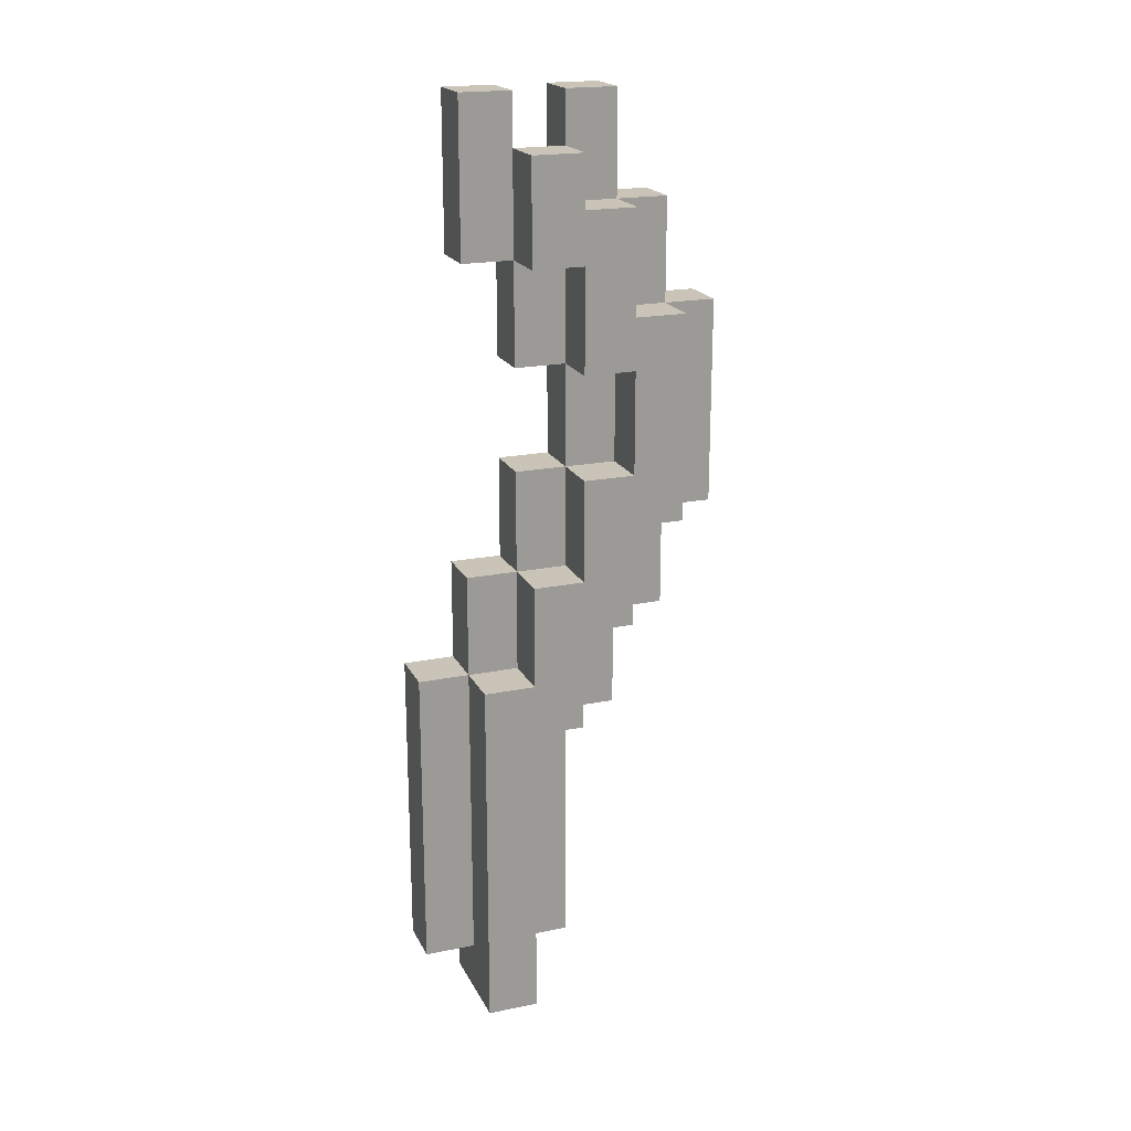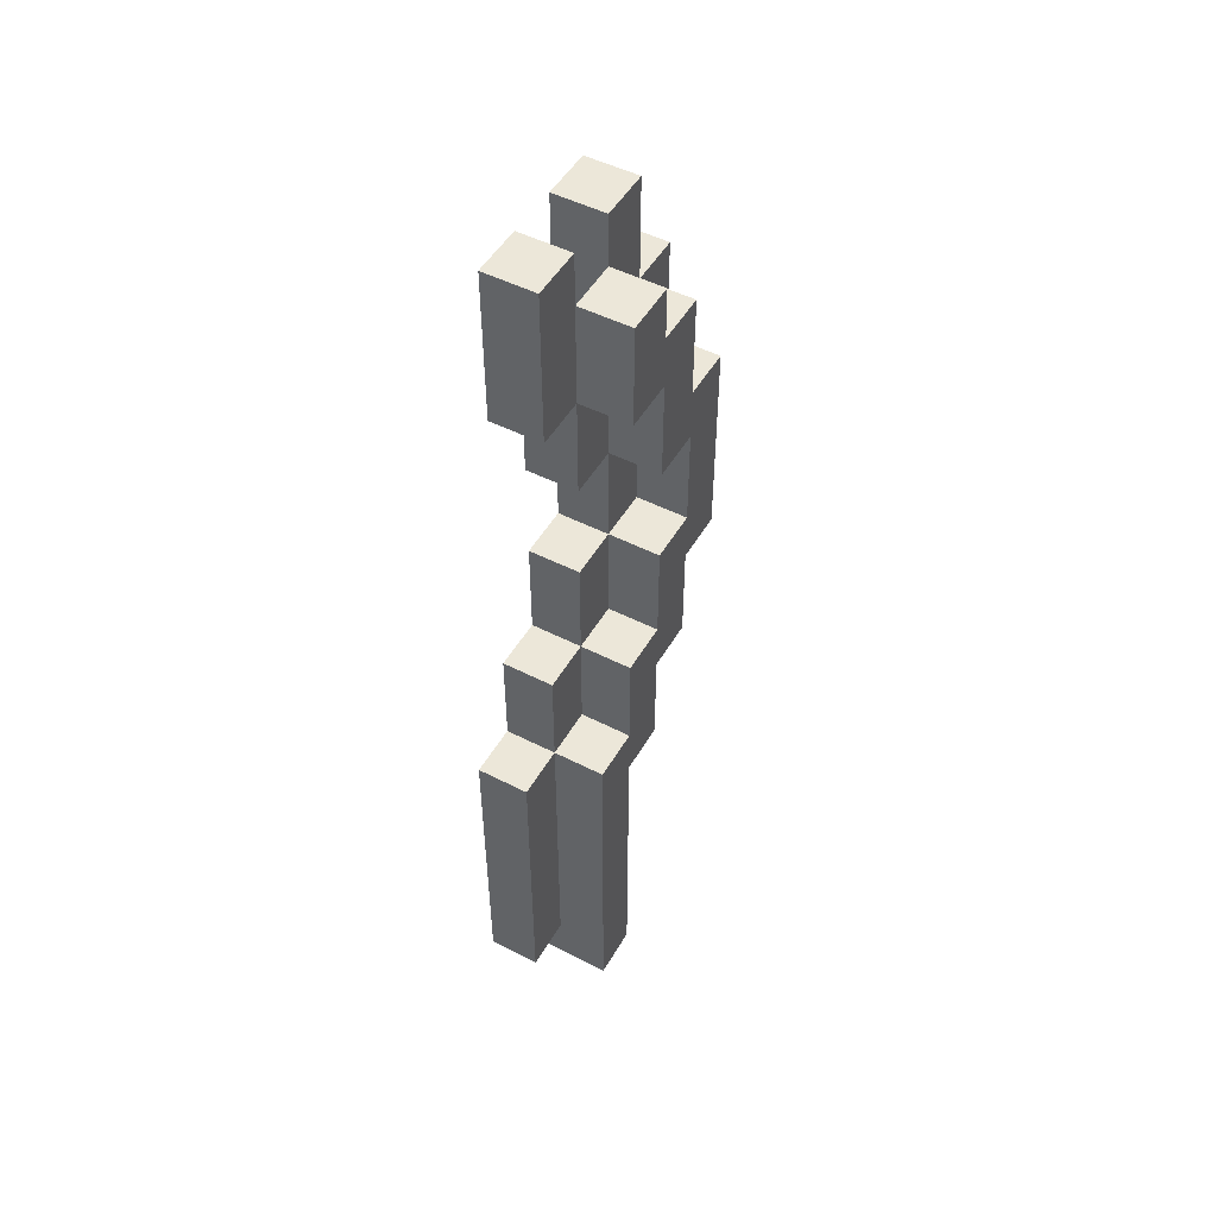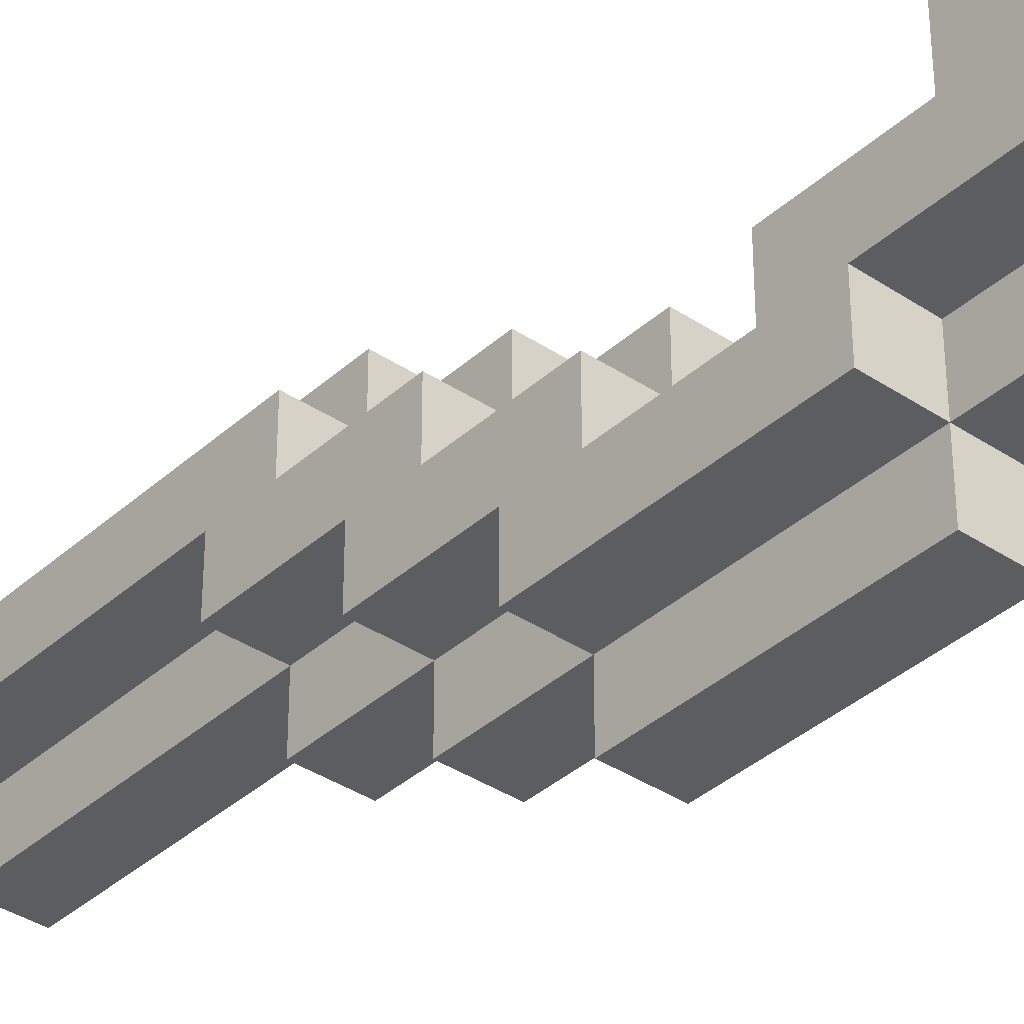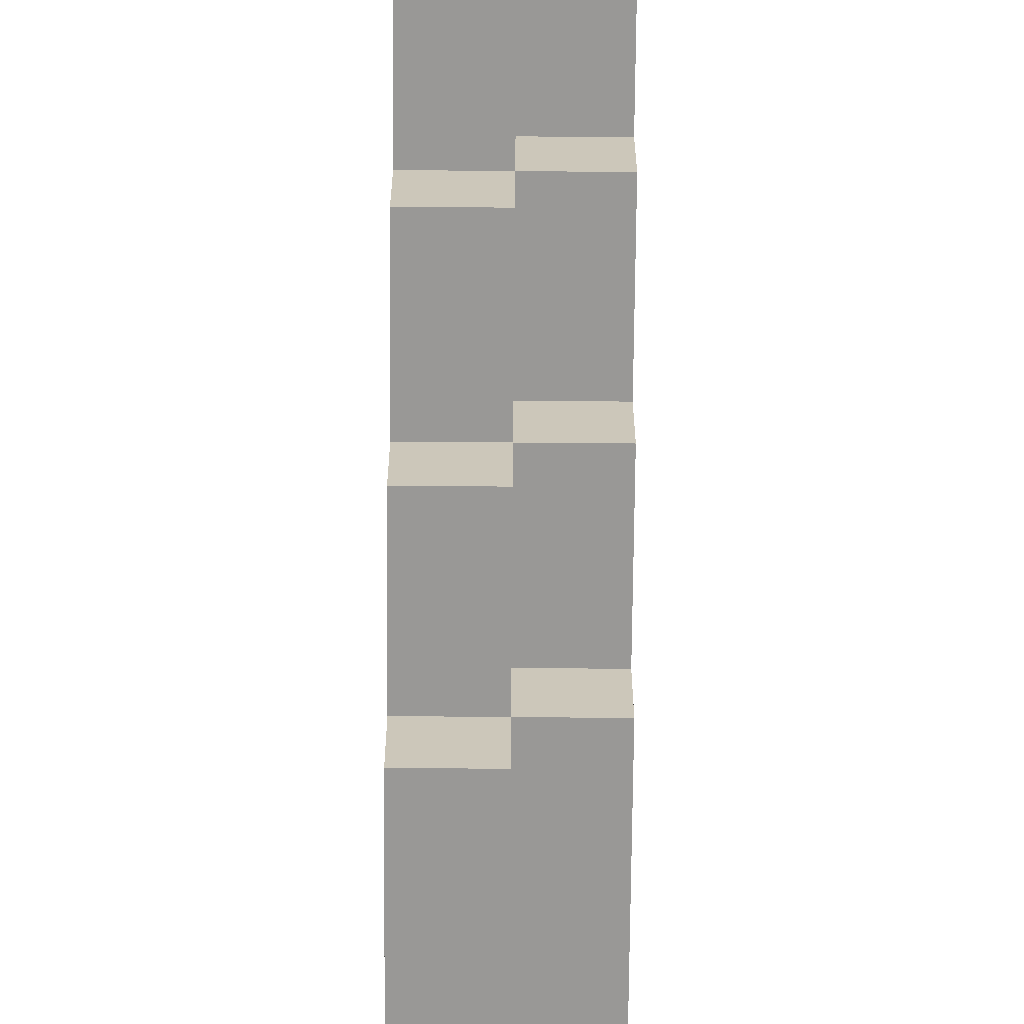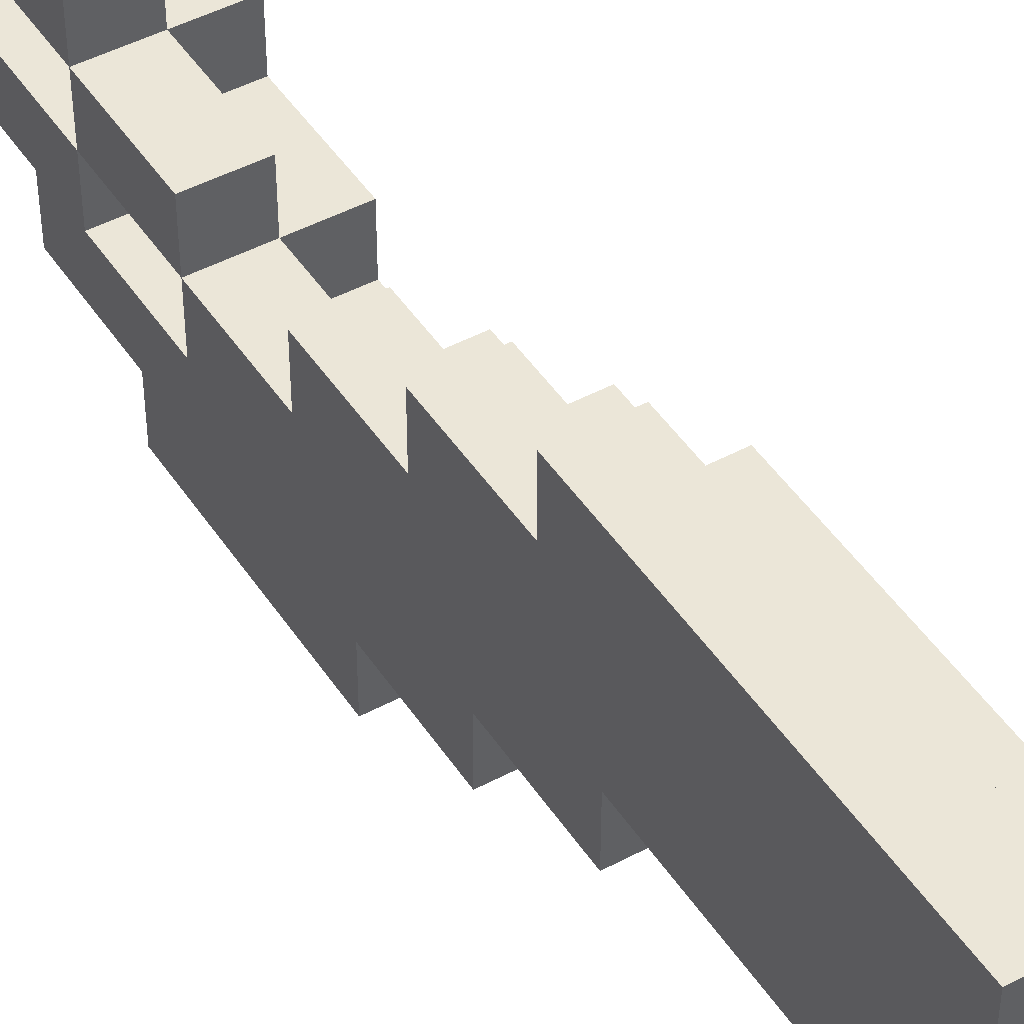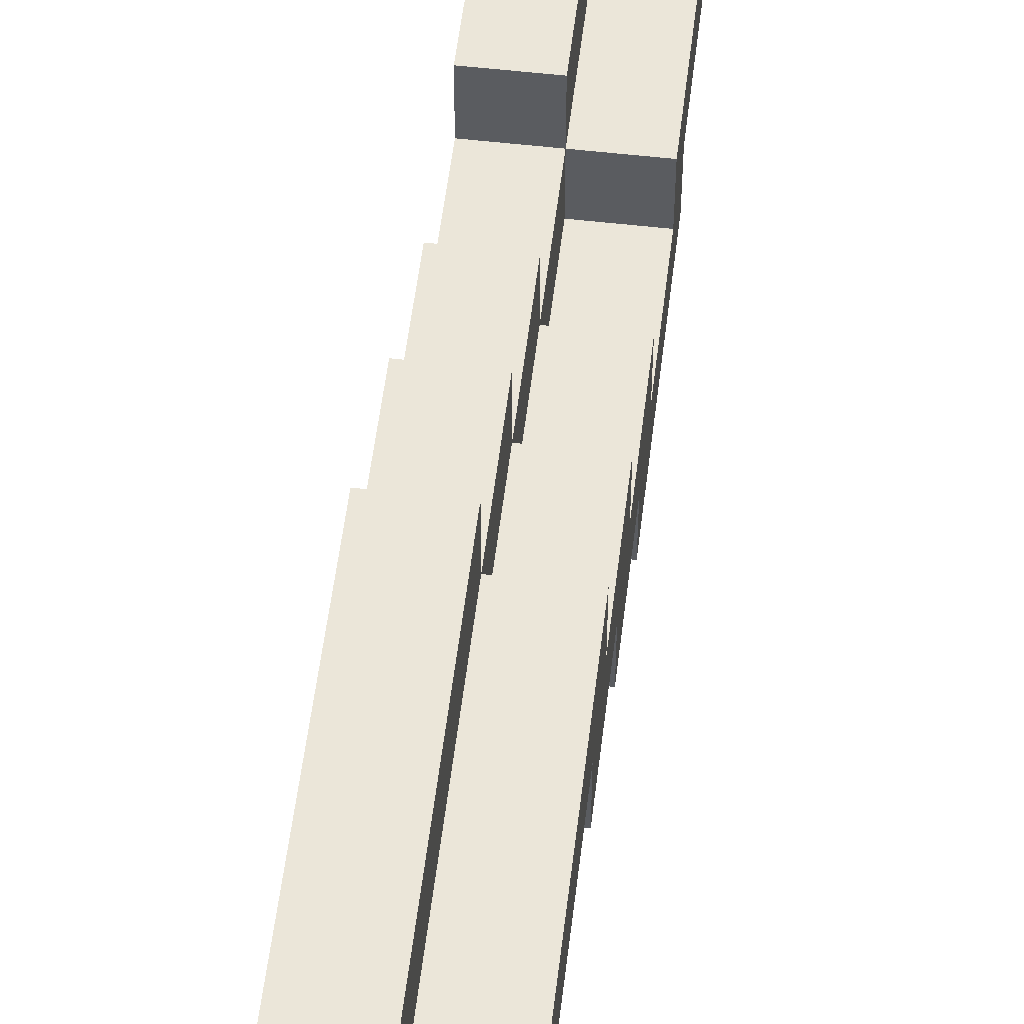
<metadata>
{"format":"obj","ext":"obj","renderer":"f3d","projection":"perspective","resolution":1024,"background":"white","views":[{"elev":20.0,"azim":-110.5,"up":"+Z"},{"elev":50.2,"azim":-150.7,"up":"+Z"},{"elev":-36.9,"azim":-40.9,"up":"+Y"},{"elev":-68.6,"azim":179.5,"up":"+Y"},{"elev":46.2,"azim":148.5,"up":"+Y"},{"elev":55.1,"azim":-173.1,"up":"+Y"}]}
</metadata>
<code>
o right arm
v -3 0.9 2
v -3 0.9 1.4
v -3 0.8 3.1
v -3 0.8 2.8
v -3 0.8 2.2
v -3 0.8 2
v -3 0.8 1.4
v -3 0.8 1.3
v -3 0.7 3.1
v -3 0.7 2.8
v -3 0.7 2.6
v -3 0.7 2.4
v -3 0.7 2.2
v -3 0.7 1.4
v -3 0.7 1.3
v -3 0.6 3.1
v -3 0.6 2.8
v -3 0.6 2.6
v -3 0.6 2.4
v -3 0.6 1.9
v -3 0.6 1.4
v -3 0.5 3.1
v -3 0.5 2.9
v -3 0.5 2.8
v -3 0.5 2.6
v -3 0.5 2.1
v -3 0.5 1.9
v -3 0.4 2.9
v -3 0.4 2.7
v -3 0.4 2.3
v -3 0.4 2.1
v -3 0.3 2.7
v -3 0.3 2.3
v -3.1 0.7 3
v -3.1 0.7 2.8
v -3.1 0.6 3
v -3.1 0.6 2.8
v -3.1 0.6 2.6
v -3.1 0.5 2.8
v -3.1 0.5 2.6
v -3.1 0.9 2
v -3.1 0.9 1.4
v -3.1 0.8 3.1
v -3.1 0.8 2.8
v -3.1 0.8 2.2
v -3.1 0.8 2
v -3.1 0.8 1.4
v -3.1 0.7 3.1
v -3.1 0.7 3
v -3.1 0.7 2.8
v -3.1 0.7 2.6
v -3.1 0.7 2.4
v -3.1 0.7 2.2
v -3.1 0.7 2
v -3.1 0.7 1.9
v -3.1 0.7 1.4
v -3.1 0.6 3.1
v -3.1 0.6 3
v -3.1 0.6 2.9
v -3.1 0.6 2.8
v -3.1 0.6 2.6
v -3.1 0.6 2.4
v -3.1 0.6 2.2
v -3.1 0.6 2.1
v -3.1 0.6 1.9
v -3.1 0.6 1.4
v -3.1 0.5 3.1
v -3.1 0.5 2.9
v -3.1 0.5 2.7
v -3.1 0.5 2.6
v -3.1 0.5 2.4
v -3.1 0.5 2.3
v -3.1 0.5 2.1
v -3.1 0.5 1.9
v -3.1 0.4 2.9
v -3.1 0.4 2.7
v -3.1 0.4 2.3
v -3.1 0.4 2.1
v -3.1 0.3 2.7
v -3.1 0.3 2.3
v -3.2 0.8 2
v -3.2 0.8 1.3
v -3.2 0.7 3
v -3.2 0.7 2.8
v -3.2 0.7 2.2
v -3.2 0.7 2
v -3.2 0.7 1.9
v -3.2 0.7 1.3
v -3.2 0.6 3
v -3.2 0.6 2.9
v -3.2 0.6 2.8
v -3.2 0.6 2.6
v -3.2 0.6 2.4
v -3.2 0.6 2.2
v -3.2 0.6 2.1
v -3.2 0.6 1.9
v -3.2 0.5 2.9
v -3.2 0.5 2.7
v -3.2 0.5 2.6
v -3.2 0.5 2.4
v -3.2 0.5 2.3
v -3.2 0.5 2.1
v -3.2 0.4 2.7
v -3.2 0.4 2.3
v -3 0.8 3.1
v -3 0.7 3.1
v -3 0.6 3.1
v -3 0.5 3.1
v -3.1 0.8 3.1
v -3.1 0.7 3.1
v -3.1 0.6 3.1
v -3.1 0.5 3.1
v -3.1 0.7 3
v -3.1 0.6 3
v -3.2 0.7 3
v -3.2 0.6 3
v -3 0.5 2.9
v -3 0.4 2.9
v -3.1 0.6 2.9
v -3.1 0.5 2.9
v -3.1 0.4 2.9
v -3.2 0.6 2.9
v -3.2 0.5 2.9
v -3 0.7 2.8
v -3 0.6 2.8
v -3.1 0.7 2.8
v -3.1 0.6 2.8
v -3 0.4 2.7
v -3 0.3 2.7
v -3.1 0.5 2.7
v -3.1 0.4 2.7
v -3.1 0.3 2.7
v -3.2 0.5 2.7
v -3.2 0.4 2.7
v -3 0.6 2.6
v -3 0.5 2.6
v -3.1 0.6 2.6
v -3.1 0.5 2.6
v -3 0.7 2.4
v -3 0.6 2.4
v -3.1 0.7 2.4
v -3.1 0.6 2.4
v -3.1 0.5 2.4
v -3.2 0.6 2.4
v -3.2 0.5 2.4
v -3 0.8 2.2
v -3 0.7 2.2
v -3.1 0.8 2.2
v -3.1 0.7 2.2
v -3.1 0.6 2.2
v -3.2 0.7 2.2
v -3.2 0.6 2.2
v -3 0.9 2
v -3 0.8 2
v -3.1 0.9 2
v -3.1 0.8 2
v -3.1 0.7 2
v -3.2 0.8 2
v -3.2 0.7 2
v -3 0.8 2.8
v -3 0.7 2.8
v -3 0.6 2.8
v -3 0.5 2.8
v -3.1 0.8 2.8
v -3.1 0.7 2.8
v -3.1 0.6 2.8
v -3.1 0.5 2.8
v -3.2 0.7 2.8
v -3.2 0.6 2.8
v -3 0.7 2.6
v -3 0.6 2.6
v -3.1 0.7 2.6
v -3.1 0.6 2.6
v -3.1 0.5 2.6
v -3.2 0.6 2.6
v -3.2 0.5 2.6
v -3 0.4 2.3
v -3 0.3 2.3
v -3.1 0.5 2.3
v -3.1 0.4 2.3
v -3.1 0.3 2.3
v -3.2 0.5 2.3
v -3.2 0.4 2.3
v -3 0.5 2.1
v -3 0.4 2.1
v -3.1 0.6 2.1
v -3.1 0.5 2.1
v -3.1 0.4 2.1
v -3.2 0.6 2.1
v -3.2 0.5 2.1
v -3 0.6 1.9
v -3 0.5 1.9
v -3.1 0.7 1.9
v -3.1 0.6 1.9
v -3.1 0.5 1.9
v -3.2 0.7 1.9
v -3.2 0.6 1.9
v -3 0.9 1.4
v -3 0.8 1.4
v -3 0.7 1.4
v -3 0.6 1.4
v -3.1 0.9 1.4
v -3.1 0.8 1.4
v -3.1 0.7 1.4
v -3.1 0.6 1.4
v -3 0.8 1.3
v -3 0.7 1.3
v -3.2 0.8 1.3
v -3.2 0.7 1.3
v -3 0.9 2
v -3.1 0.9 2
v -3 0.9 1.4
v -3.1 0.9 1.4
v -3 0.8 3.1
v -3.1 0.8 3.1
v -3 0.8 2.8
v -3.1 0.8 2.8
v -3 0.8 2.2
v -3.1 0.8 2.2
v -3 0.8 2
v -3.1 0.8 2
v -3.2 0.8 2
v -3 0.8 1.4
v -3.1 0.8 1.4
v -3 0.8 1.3
v -3.2 0.8 1.3
v -3.1 0.7 3
v -3.2 0.7 3
v -3 0.7 2.8
v -3.1 0.7 2.8
v -3.2 0.7 2.8
v -3 0.7 2.6
v -3.1 0.7 2.6
v -3 0.7 2.4
v -3.1 0.7 2.4
v -3 0.7 2.2
v -3.1 0.7 2.2
v -3.2 0.7 2.2
v -3.1 0.7 2
v -3.2 0.7 2
v -3 0.6 3.1
v -3.1 0.6 3.1
v -3.1 0.6 3
v -3 0.6 2.8
v -3.1 0.6 2.8
v -3.2 0.6 2.8
v -3 0.6 2.6
v -3.1 0.6 2.6
v -3.2 0.6 2.6
v -3 0.6 2.4
v -3.1 0.6 2.4
v -3.2 0.6 2.4
v -3.1 0.6 2.2
v -3.2 0.6 2.2
v -3 0.5 2.8
v -3.1 0.5 2.8
v -3 0.5 2.6
v -3.1 0.5 2.6
v -3.2 0.5 2.6
v -3.1 0.5 2.4
v -3.2 0.5 2.4
v -3 0.7 3.1
v -3.1 0.7 3.1
v -3.1 0.7 3
v -3 0.7 2.8
v -3.1 0.7 2.8
v -3.1 0.7 1.9
v -3.2 0.7 1.9
v -3 0.7 1.4
v -3.1 0.7 1.4
v -3 0.7 1.3
v -3.2 0.7 1.3
v -3.1 0.6 3
v -3.2 0.6 3
v -3.1 0.6 2.9
v -3.2 0.6 2.9
v -3 0.6 2.8
v -3.1 0.6 2.8
v -3 0.6 2.6
v -3.1 0.6 2.6
v -3.1 0.6 2.1
v -3.2 0.6 2.1
v -3 0.6 1.9
v -3.1 0.6 1.9
v -3.2 0.6 1.9
v -3 0.6 1.4
v -3.1 0.6 1.4
v -3 0.5 3.1
v -3.1 0.5 3.1
v -3 0.5 2.9
v -3.1 0.5 2.9
v -3.2 0.5 2.9
v -3.1 0.5 2.7
v -3.2 0.5 2.7
v -3.1 0.5 2.3
v -3.2 0.5 2.3
v -3 0.5 2.1
v -3.1 0.5 2.1
v -3.2 0.5 2.1
v -3 0.5 1.9
v -3.1 0.5 1.9
v -3 0.4 2.9
v -3.1 0.4 2.9
v -3 0.4 2.7
v -3.1 0.4 2.7
v -3.2 0.4 2.7
v -3 0.4 2.3
v -3.1 0.4 2.3
v -3.2 0.4 2.3
v -3 0.4 2.1
v -3.1 0.4 2.1
v -3 0.3 2.7
v -3.1 0.3 2.7
v -3 0.3 2.3
v -3.1 0.3 2.3
f 6 2 1
f 7 2 6
f 9 4 3
f 10 4 9
f 13 8 7
f 13 6 5
f 13 7 6
f 14 8 13
f 15 8 14
f 17 11 10
f 18 11 17
f 19 14 13
f 19 13 12
f 20 14 19
f 21 14 20
f 22 17 16
f 23 17 22
f 24 17 23
f 25 20 19
f 25 19 18
f 26 20 25
f 27 20 26
f 28 24 23
f 28 26 25
f 28 25 24
f 29 26 28
f 30 26 29
f 31 26 30
f 32 30 29
f 33 30 32
f 36 35 34
f 37 35 36
f 39 38 37
f 40 38 39
f 41 42 46
f 46 42 47
f 43 44 48
f 48 44 49
f 49 44 50
f 45 46 53
f 53 46 54
f 50 51 60
f 60 51 61
f 52 53 62
f 62 53 63
f 55 56 65
f 65 56 66
f 58 59 67
f 57 58 67
f 67 59 68
f 61 62 70
f 70 62 71
f 64 65 73
f 73 65 74
f 68 69 75
f 75 69 76
f 72 73 77
f 77 73 78
f 76 77 79
f 79 77 80
f 81 82 86
f 86 82 87
f 87 82 88
f 83 84 89
f 89 84 90
f 90 84 91
f 85 86 94
f 86 87 94
f 94 87 95
f 95 87 96
f 91 92 97
f 90 91 97
f 97 92 98
f 98 92 99
f 94 95 100
f 93 94 100
f 100 95 101
f 101 95 102
f 98 99 103
f 100 101 103
f 99 100 103
f 103 101 104
f 109 106 105
f 110 106 109
f 111 108 107
f 112 108 111
f 115 114 113
f 116 114 115
f 120 118 117
f 121 118 120
f 122 120 119
f 123 120 122
f 126 125 124
f 127 125 126
f 131 129 128
f 132 129 131
f 133 131 130
f 134 131 133
f 137 136 135
f 138 136 137
f 141 140 139
f 142 140 141
f 144 143 142
f 145 143 144
f 148 147 146
f 149 147 148
f 151 150 149
f 152 150 151
f 155 154 153
f 156 154 155
f 158 157 156
f 159 157 158
f 160 161 164
f 164 161 165
f 162 163 166
f 166 163 167
f 165 166 168
f 168 166 169
f 170 171 172
f 172 171 173
f 173 174 175
f 175 174 176
f 177 178 180
f 180 178 181
f 179 180 182
f 182 180 183
f 184 185 187
f 187 185 188
f 186 187 189
f 189 187 190
f 191 192 194
f 194 192 195
f 193 194 196
f 196 194 197
f 198 199 202
f 202 199 203
f 200 201 204
f 204 201 205
f 206 207 208
f 208 207 209
f 212 211 210
f 213 211 212
f 216 215 214
f 217 215 216
f 220 219 218
f 221 219 220
f 224 222 221
f 225 224 223
f 226 222 224
f 226 224 225
f 230 228 227
f 231 228 230
f 232 230 229
f 233 230 232
f 236 235 234
f 237 235 236
f 239 238 237
f 240 238 239
f 243 242 241
f 244 243 241
f 245 243 244
f 248 246 245
f 249 246 248
f 250 248 247
f 251 248 250
f 253 252 251
f 254 252 253
f 257 256 255
f 258 256 257
f 260 259 258
f 261 259 260
f 262 263 264
f 262 264 265
f 265 264 266
f 267 268 270
f 269 270 271
f 270 268 272
f 271 270 272
f 273 274 275
f 275 274 276
f 277 278 279
f 279 278 280
f 281 282 284
f 284 282 285
f 283 284 286
f 286 284 287
f 288 289 290
f 290 289 291
f 291 292 293
f 293 292 294
f 295 296 298
f 298 296 299
f 297 298 300
f 300 298 301
f 302 303 304
f 304 303 305
f 305 306 308
f 308 306 309
f 307 308 310
f 310 308 311
f 312 313 314
f 314 313 315

</code>
